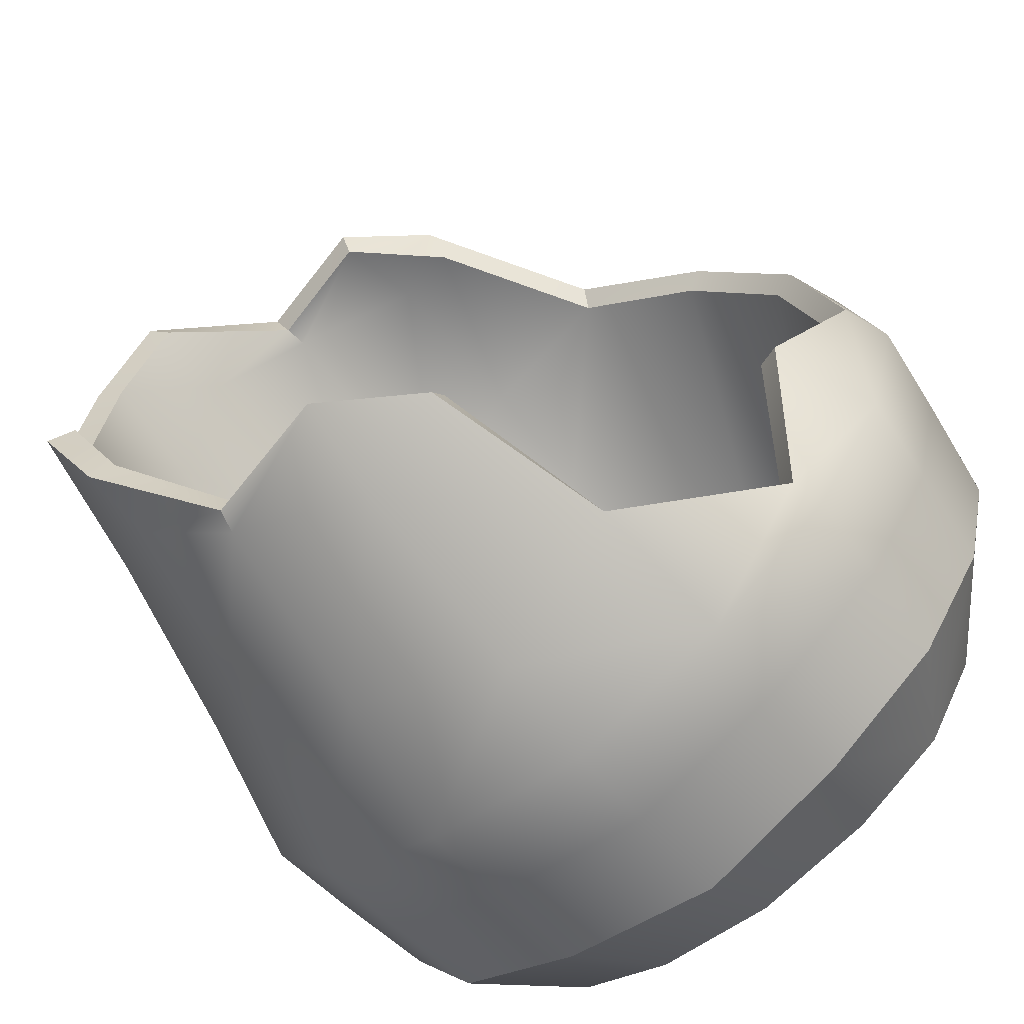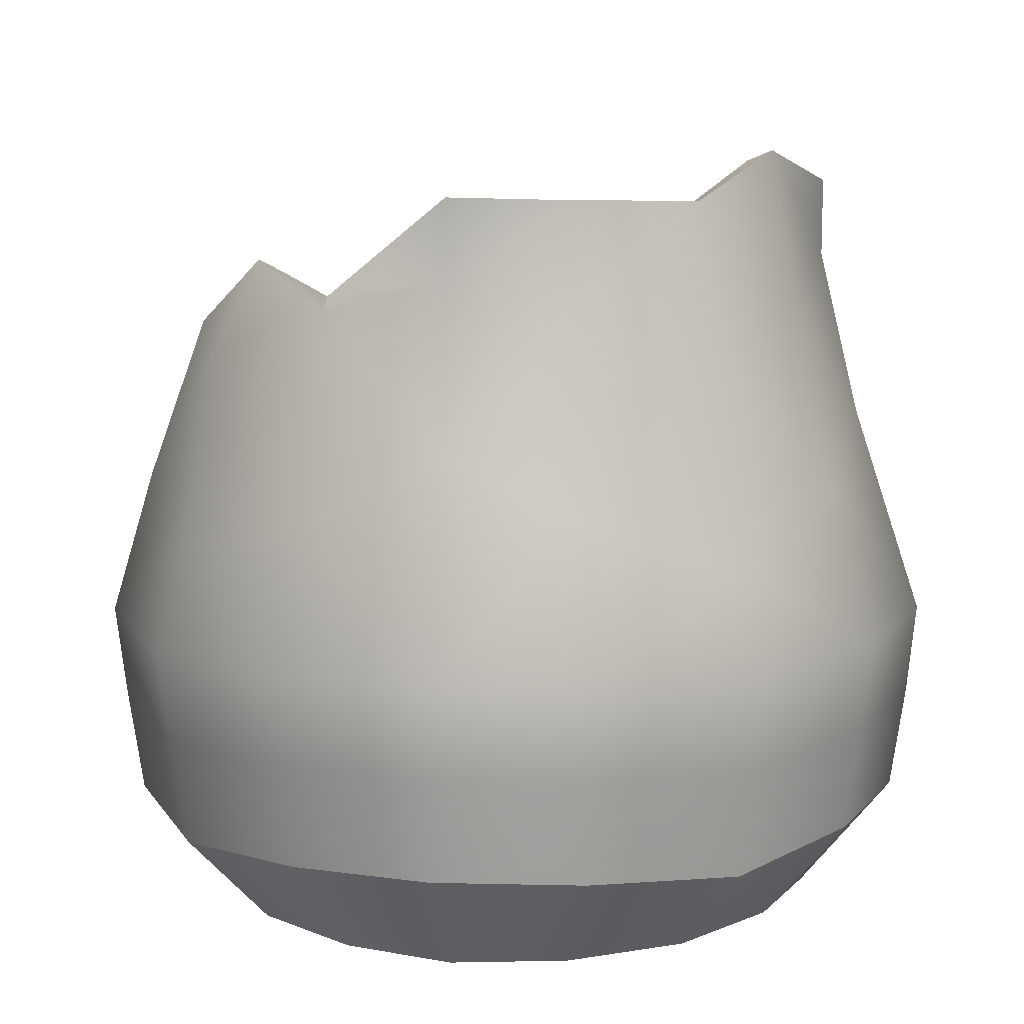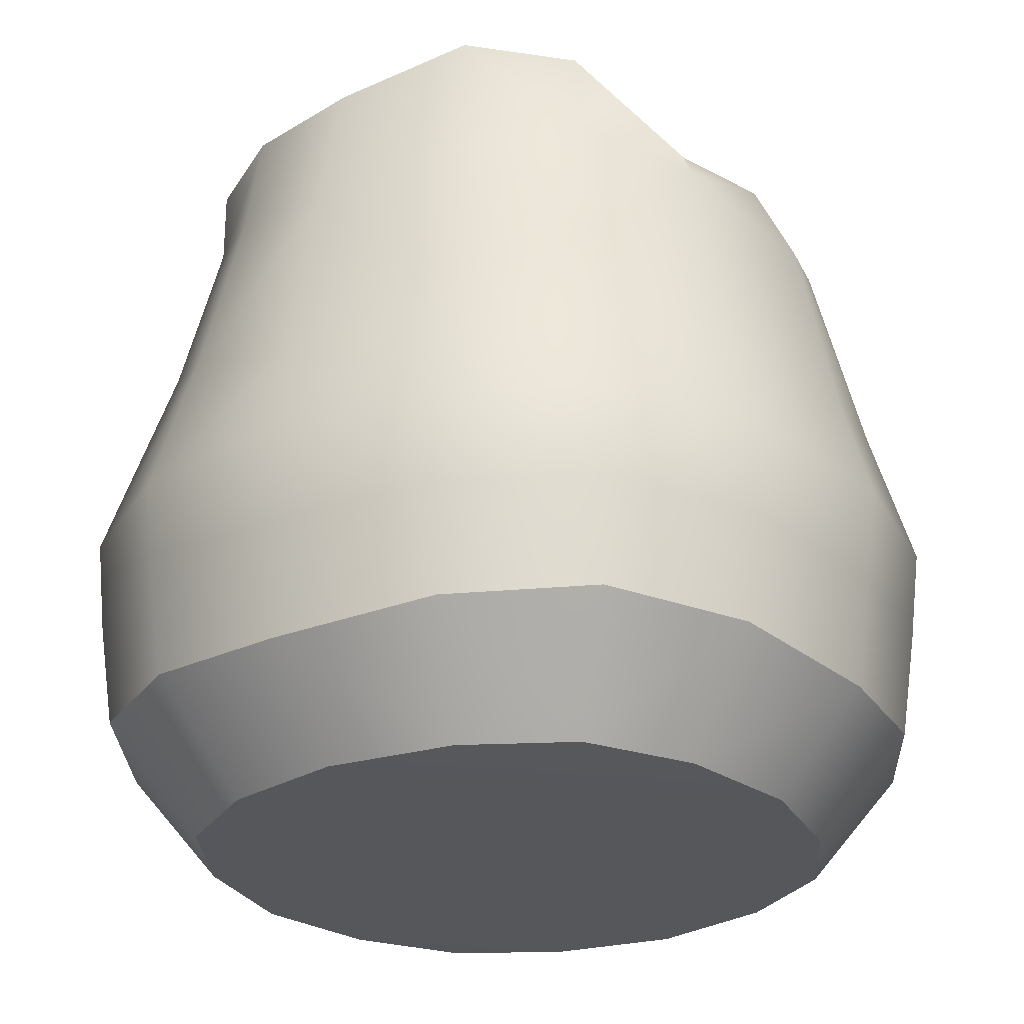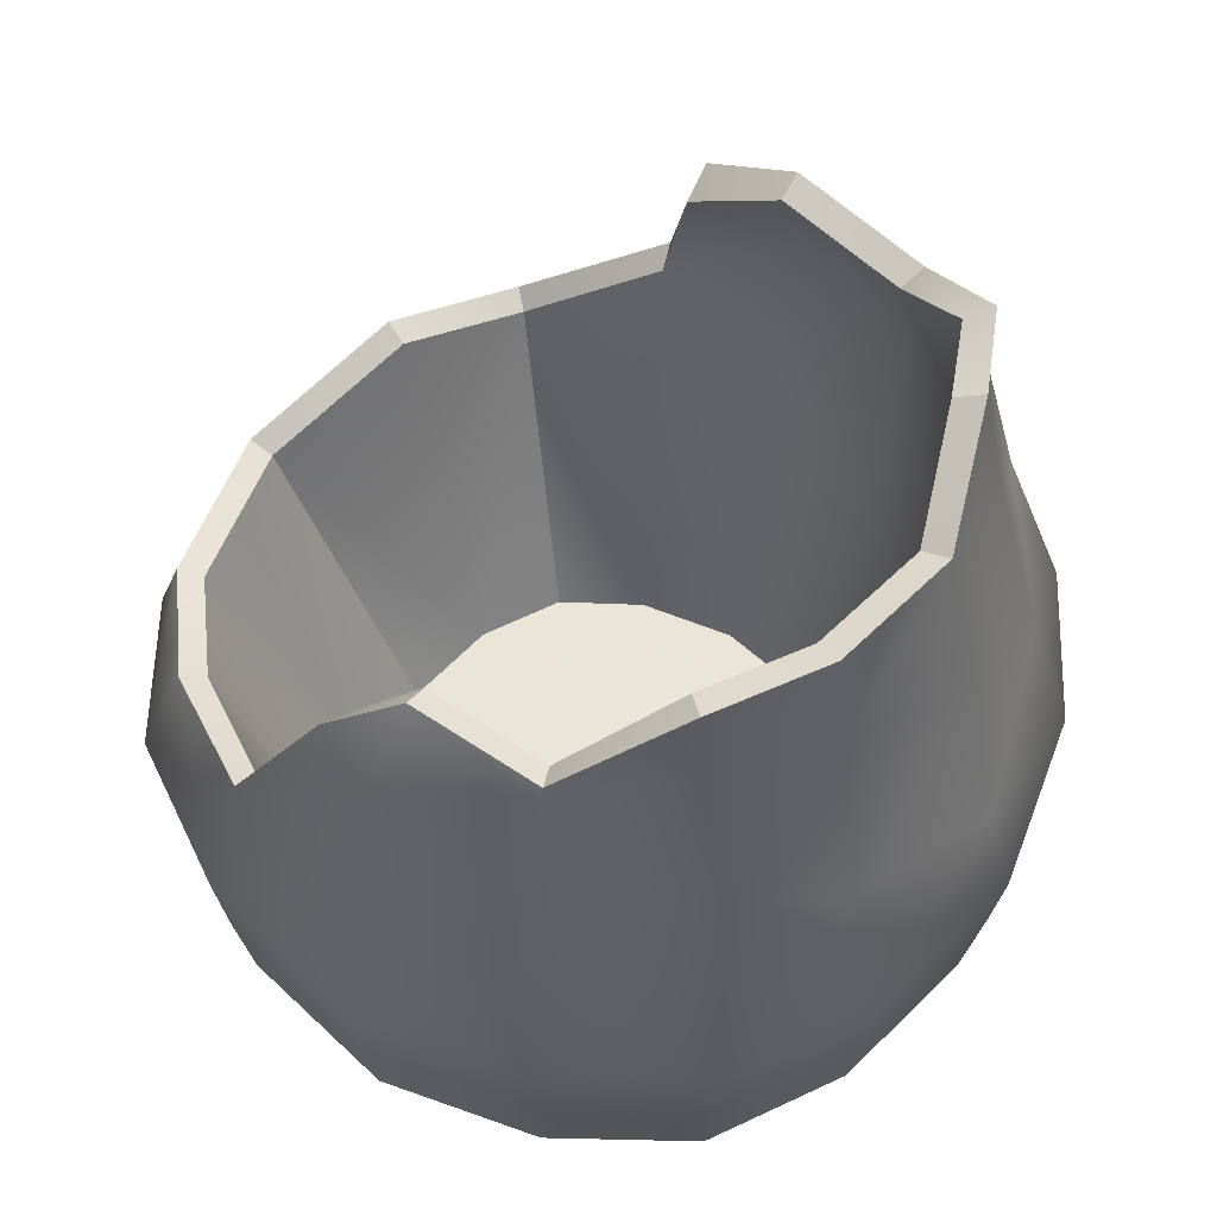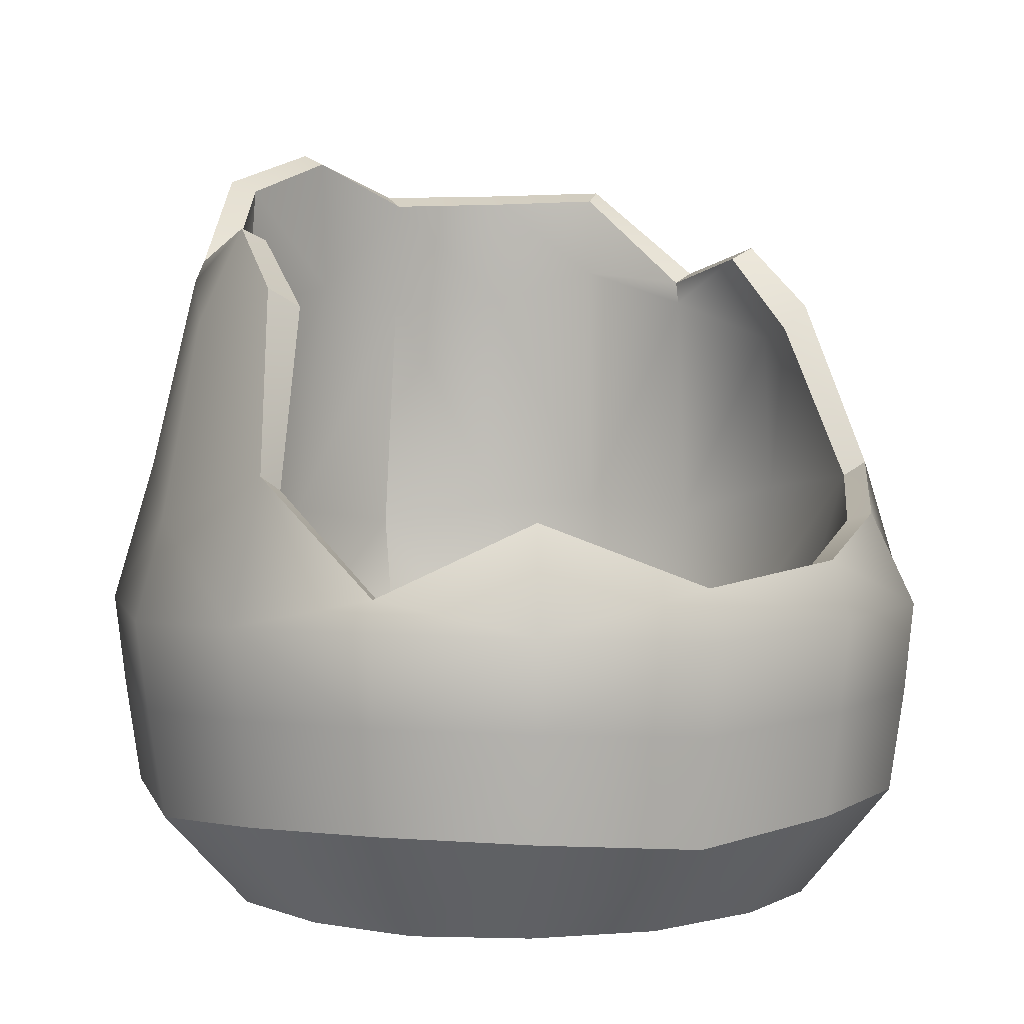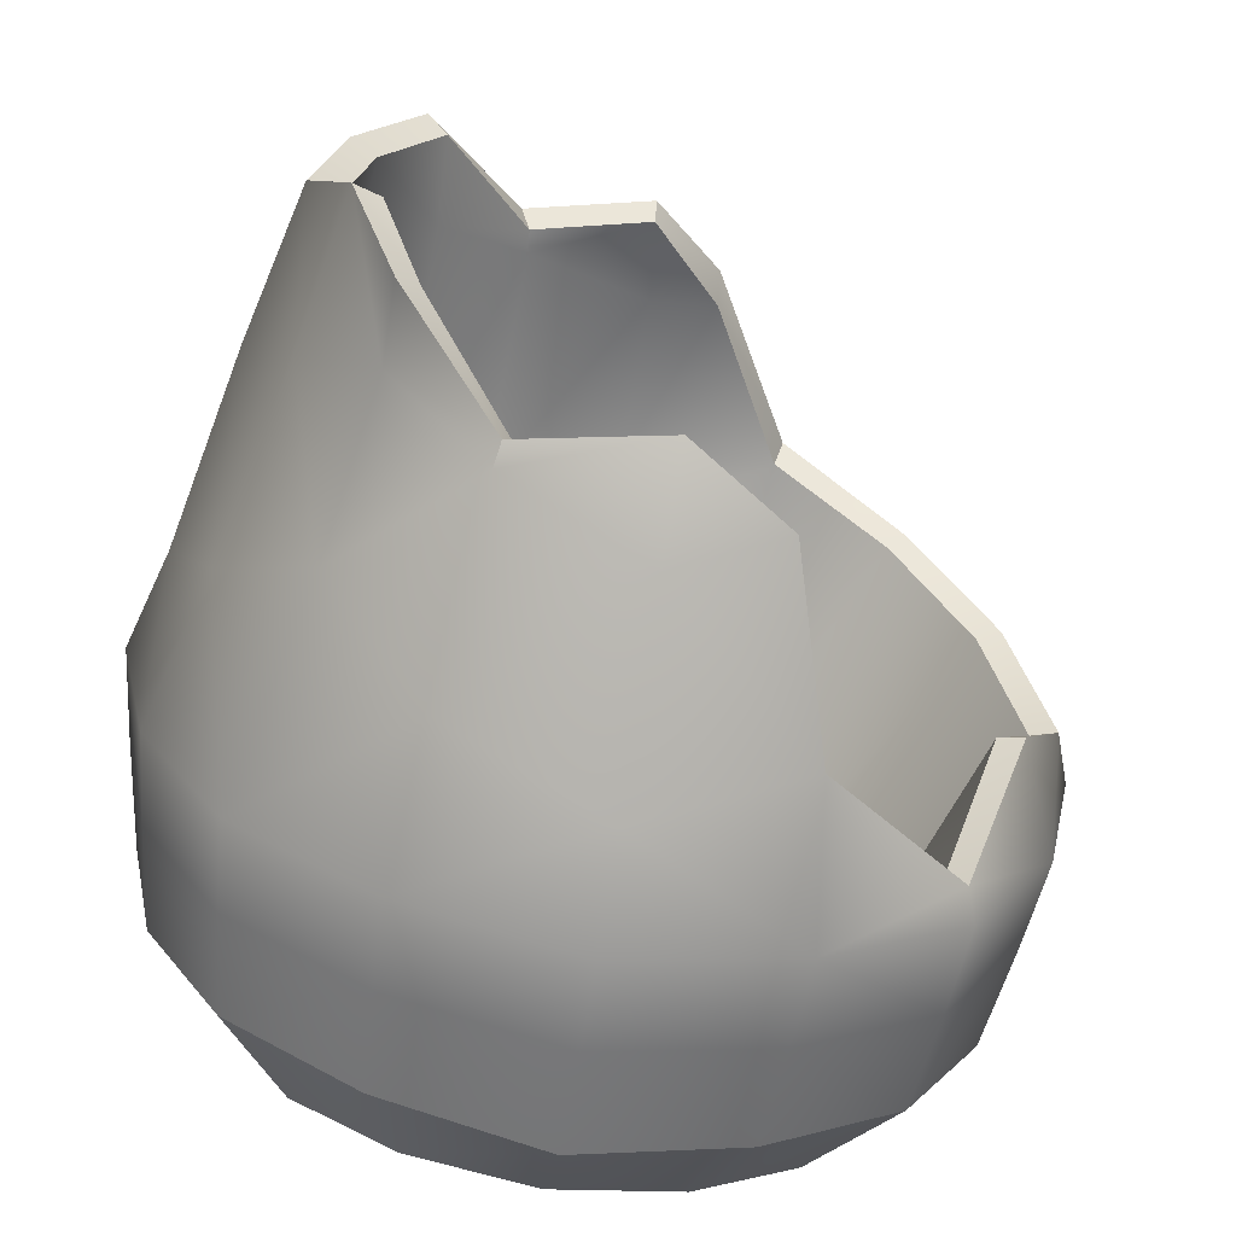
<metadata>
{"format":"obj","ext":"obj","renderer":"f3d","projection":"perspective","resolution":1024,"background":"white","views":[{"elev":-68.3,"azim":-140.1,"up":"+Z"},{"elev":10.9,"azim":56.0,"up":"+Y"},{"elev":-27.2,"azim":123.5,"up":"+Y"},{"elev":58.3,"azim":32.7,"up":"+Y"},{"elev":3.7,"azim":-117.1,"up":"+Y"},{"elev":-65.4,"azim":170.8,"up":"+Z"}]}
</metadata>
<code>
o Pot2_Broken_Cube.001
v 0.1666 0.3483 0.07347
v 0.1931 0.3214 0
v 0.173 0.4037 0
v 0.1591 0.4059 0.07015
v 0.1251 0.4075 0.1251
v 0.125 0.3663 0.125
v 0.07394 0.3463 -0.1677
v 0 0.3226 -0.1925
v -0.001694 0.374 -0.168
v 0.07186 0.3581 -0.1629
v 0.1251 0.4075 -0.1251
v 0.125 0.3663 -0.125
v -0.09329 0.1641 0.2115
v 0 0.1592 0.2308
v 0 0.2147 0.215
v -0.08402 0.2413 0.1905
v -0.2114 0.1641 -0.09324
v -0.1882 0.2201 -0.08176
v -0.1611 0.1821 -0.1611
v -0.1667 0.166 -0.1667
v -0.2062 0.1148 -0.09095
v -0.1633 0.1171 -0.1633
v -0.1576 0.06083 -0.1576
v -0.1987 0.05751 -0.08763
v -0.215 0.05022 0
v -0.2242 0.1097 0
v 0.2114 0.1641 0.09324
v 0.2309 0.1592 0
v 0.2154 0.2134 0
v 0.1892 0.245 0.08345
v -0.1526 0.2163 0.1475
v -0.1667 0.166 0.1667
v -0.09095 0.1148 0.2062
v -0.1633 0.1171 0.1633
v -0.1576 0.06083 0.1576
v -0.08763 0.05751 0.1987
v 0 0.05022 0.215
v 0 0.1097 0.2242
v 0.09329 0.1641 -0.2115
v 0 0.1592 -0.2308
v 0 0.2147 -0.215
v 0.08402 0.2413 -0.1905
v 0.1403 0.2782 0.1403
v 0.1667 0.166 0.1667
v 0.2062 0.1148 0.09095
v 0.1633 0.1171 0.1633
v 0.1576 0.06083 0.1576
v 0.1987 0.05751 0.08763
v 0.215 0.05022 0
v 0.2242 0.1097 0
v 0.2114 0.1641 -0.09324
v 0.1667 0.166 -0.1667
v 0.1403 0.2782 -0.1403
v 0.1892 0.245 -0.08345
v 0.09095 0.1148 -0.2062
v 0.1633 0.1171 -0.1633
v 0.1576 0.06083 -0.1576
v 0.08763 0.05751 -0.1987
v 0 0.05022 -0.215
v 0 0.1097 -0.2242
v -0.2114 0.1641 0.09324
v -0.2009 0.1958 0.08861
v 0.2062 0.1148 -0.09095
v 0.1987 0.05751 -0.08763
v -0.09329 0.1641 -0.2115
v -0.08402 0.2413 -0.1905
v -0.2214 0.1861 0
v -0.2309 0.1592 0
v -0.2062 0.1148 0.09095
v -0.1987 0.05751 0.08763
v 0.1653 0.3469 -0.07288
v 0.1502 0.4267 -0.06714
v 0.09329 0.1641 0.2115
v 0.08402 0.2413 0.1905
v -0.09095 0.1148 -0.2062
v -0.08763 0.05751 -0.1987
v 0.09095 0.1148 0.2062
v 0.08763 0.05751 0.1987
v -0.05491 0.3402 -0.174
v 0.07394 0.3463 0.1677
v 0.07239 0.3551 0.1641
v 0.005442 0.3692 0.1675
v 0 0.3226 0.1925
v 0 -0.001938 0.1667
v 0.06794 -0.001366 0.1541
v 0.1223 -0.000967 -0.1223
v 0.06794 -0.001366 -0.1541
v 0 -0.001938 -0.1667
v -0.06794 -0.001366 -0.1541
v -0.1223 -0.000967 -0.1223
v -0.1541 -0.001366 -0.06794
v 0.1223 -0.000967 0.1223
v 0.1667 -0.001938 -0
v 0.1541 -0.001366 -0.06794
v -0.1667 -0.001938 -0
v -0.1223 -0.000967 0.1223
v -0.06794 -0.001366 0.1541
v 0.1541 -0.001366 0.06794
v -0.1541 -0.001366 0.06794
v -0.08063 0.2336 -0.178
v -0.05417 0.3304 -0.1554
v 0.1124 0.356 0.1125
v 0.1172 0.2091 0.1171
v 0.0708 0.2044 0.1594
v 0.06588 0.3365 0.1517
v -0.0337 0.3334 0.1812
v 0.1478 0.3466 -0.05512
v 0.1584 0.2068 -0.06952
v 0.1798 0.1967 8.2e-05
v 0.1654 0.3365 0.001451
v 0.1506 0.3384 0.06545
v 0.1142 0.4016 0.1144
v 0.1451 0.3998 0.06466
v 0.005367 0.3623 0.1537
v 2.5e-05 0.3141 0.1737
v -0.03453 0.3194 0.1662
v 0.06721 0.349 0.1508
v 0.1177 0.01043 0.05194
v 0.09333 0.0107 0.09333
v 0.1124 0.1375 0.1123
v 0.1503 0.1359 0.06769
v 0.06875 0.3151 -0.1582
v 0.1179 0.3303 -0.1183
v 0.1141 0.4017 -0.1144
v 0.06661 0.3521 -0.1496
v 0.1362 0.4209 -0.06163
v -0.05194 0.01043 0.1177
v -0.09333 0.0107 0.09333
v -0.1428 0.2119 0.138
v -0.08037 0.2333 0.1783
v 0.06995 0.2247 -0.159
v 0.1189 0.2288 -0.1189
v 0.1585 0.2068 0.07046
v 0 0.009941 -0.1273
v 0.05194 0.01043 -0.1177
v 0.06758 0.1523 -0.1514
v -1e-06 0.1627 -0.1696
v -9.3e-05 0.3136 -0.1736
v -2e-06 0.2354 -0.1793
v 0.09333 0.0107 -0.09333
v 0.1177 0.01043 -0.05194
v 0.1504 0.1359 -0.06768
v 0.1151 0.1559 -0.115
v -0.1177 0.01043 0.05194
v -0.1273 0.009941 0
v -0.2076 0.1821 8.7e-05
v -0.1881 0.1919 0.08351
v -0.09333 0.0107 -0.09333
v -0.05194 0.01043 -0.1177
v -0.1512 0.1776 -0.1513
v 0.158 0.3975 0.000164
v -0.001643 0.3677 -0.1539
v 0 0.009941 0.1273
v -0.03218 0.205 0.1791
v -1e-06 0.1508 0.1691
v 0.05194 0.01043 0.1177
v 0.06789 0.1336 0.1509
v 0.1273 0.009941 0
v 0.1684 0.1267 1.9e-05
v -0.03433 0.2136 -0.1789
v -2e-06 0.2223 0.1794
v -0.1177 0.01043 -0.05194
v -0.1757 0.2153 -0.07692
f 1 3 4
f 4 6 1
f 7 9 10
f 10 12 7
f 13 15 16
f 17 19 20
f 21 23 24
f 24 26 21
f 27 29 30
f 13 31 32
f 33 35 36
f 36 38 33
f 39 41 42
f 30 44 27
f 45 47 48
f 48 50 45
f 52 54 51
f 42 52 39
f 55 57 58
f 58 60 55
f 32 62 61
f 51 29 28
f 50 64 63
f 63 57 56
f 65 19 66
f 61 67 68
f 26 70 69
f 69 35 34
f 12 72 71
f 71 3 2
f 44 74 73
f 65 41 40
f 60 76 75
f 75 23 22
f 73 15 14
f 38 78 77
f 77 47 46
f 79 9 8
f 6 81 80
f 80 82 83
f 37 85 78
f 58 86 87
f 59 89 76
f 24 90 91
f 78 92 47
f 59 87 88
f 49 94 64
f 76 90 23
f 25 91 95
f 64 86 57
f 36 96 97
f 48 92 98
f 25 99 70
f 37 97 84
f 70 96 35
f 49 98 93
f 66 101 79
f 88 84 95
f 103 105 102
f 82 106 83
f 21 68 17
f 17 22 21
f 33 14 13
f 13 34 33
f 45 28 27
f 27 46 45
f 55 40 39
f 39 56 55
f 56 51 63
f 28 63 51
f 34 61 69
f 68 69 61
f 22 65 75
f 40 75 65
f 46 73 77
f 14 77 73
f 17 67 18
f 108 110 107
f 102 113 111
f 114 115 116
f 105 114 117
f 119 121 118
f 123 125 122
f 107 124 123
f 127 129 130
f 122 132 123
f 133 110 109
f 134 136 137
f 139 122 138
f 140 142 143
f 132 107 123
f 144 146 147
f 128 147 129
f 111 103 102
f 149 150 148
f 107 151 126
f 152 101 138
f 130 154 155
f 117 102 105
f 119 157 120
f 118 159 158
f 153 157 156
f 141 159 142
f 100 137 160
f 115 104 161
f 138 125 152
f 153 134 145
f 161 154 130
f 162 146 145
f 162 150 163
f 31 147 62
f 18 146 163
f 16 116 130
f 72 124 126
f 81 112 117
f 19 100 66
f 72 151 3
f 82 117 114
f 62 146 67
f 31 130 129
f 9 125 10
f 4 151 113
f 79 152 9
f 4 112 5
f 18 150 19
f 106 114 116
f 100 139 138
f 10 124 11
f 140 136 135
f 137 139 160
f 161 155 154
f 137 131 139
f 143 131 136
f 121 109 159
f 120 133 121
f 143 108 132
f 142 109 108
f 120 104 103
f 155 104 157
f 111 151 110
f 1 2 3
f 4 5 6
f 7 8 9
f 10 11 12
f 13 14 15
f 17 18 19
f 21 22 23
f 24 25 26
f 27 28 29
f 13 16 31
f 33 34 35
f 36 37 38
f 39 40 41
f 30 43 44
f 45 46 47
f 48 49 50
f 52 53 54
f 42 53 52
f 55 56 57
f 58 59 60
f 32 31 62
f 51 54 29
f 50 49 64
f 63 64 57
f 65 20 19
f 61 62 67
f 26 25 70
f 69 70 35
f 12 11 72
f 71 72 3
f 44 43 74
f 65 66 41
f 60 59 76
f 75 76 23
f 73 74 15
f 38 37 78
f 77 78 47
f 6 5 81
f 80 81 82
f 37 84 85
f 58 57 86
f 59 88 89
f 24 23 90
f 78 85 92
f 59 58 87
f 49 93 94
f 76 89 90
f 25 24 91
f 64 94 86
f 36 35 96
f 48 47 92
f 25 95 99
f 37 36 97
f 70 99 96
f 49 48 98
f 66 100 101
f 94 93 88
f 93 98 85
f 98 92 85
f 85 84 93
f 84 97 99
f 97 96 99
f 99 95 84
f 95 91 89
f 91 90 89
f 89 88 95
f 88 87 94
f 87 86 94
f 93 84 88
f 103 104 105
f 21 26 68
f 17 20 22
f 33 38 14
f 13 32 34
f 45 50 28
f 27 44 46
f 55 60 40
f 39 52 56
f 56 52 51
f 28 50 63
f 34 32 61
f 68 26 69
f 22 20 65
f 40 60 75
f 46 44 73
f 14 38 77
f 17 68 67
f 108 109 110
f 102 112 113
f 105 115 114
f 119 120 121
f 123 124 125
f 107 126 124
f 127 128 129
f 122 131 132
f 133 111 110
f 134 135 136
f 139 131 122
f 140 141 142
f 132 108 107
f 144 145 146
f 128 144 147
f 111 133 103
f 149 100 150
f 107 110 151
f 155 153 127
f 127 130 155
f 117 112 102
f 119 156 157
f 118 121 159
f 153 155 157
f 141 158 159
f 100 149 137
f 149 134 137
f 115 105 104
f 138 122 125
f 118 158 153
f 158 141 135
f 141 140 135
f 135 134 158
f 134 149 162
f 149 148 162
f 162 145 134
f 145 144 127
f 144 128 127
f 127 153 145
f 153 156 118
f 156 119 118
f 158 134 153
f 130 116 161
f 116 115 161
f 162 163 146
f 162 148 150
f 31 129 147
f 18 67 146
f 16 106 116
f 72 11 124
f 81 5 112
f 19 150 100
f 72 126 151
f 82 81 117
f 62 147 146
f 31 16 130
f 9 152 125
f 4 3 151
f 79 101 152
f 4 113 112
f 18 163 150
f 106 82 114
f 138 101 100
f 100 160 139
f 10 125 124
f 140 143 136
f 137 136 131
f 143 132 131
f 121 133 109
f 120 103 133
f 143 142 108
f 142 159 109
f 120 157 104
f 155 161 104
f 111 113 151
f 83 74 80
f 42 8 7
f 71 53 12
f 16 83 106
f 43 1 6
f 53 7 12
f 30 2 1
f 2 54 71
f 80 43 6
f 66 8 41
f 83 15 74
f 42 41 8
f 71 54 53
f 16 15 83
f 43 30 1
f 53 42 7
f 30 29 2
f 2 29 54
f 80 74 43
f 66 79 8

</code>
